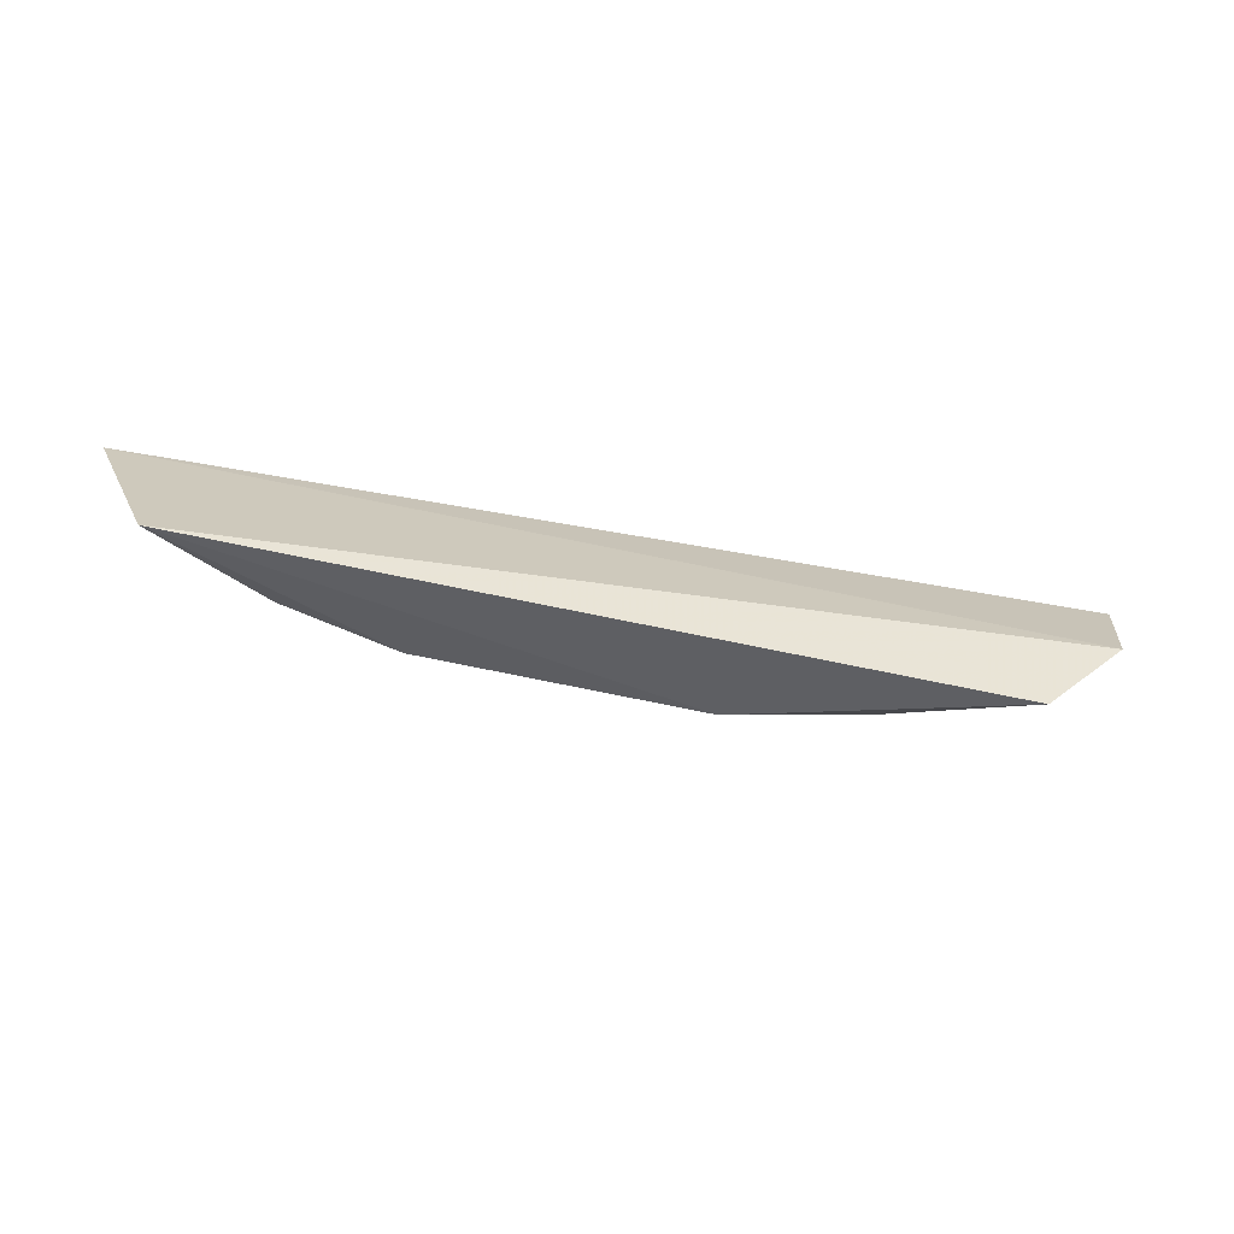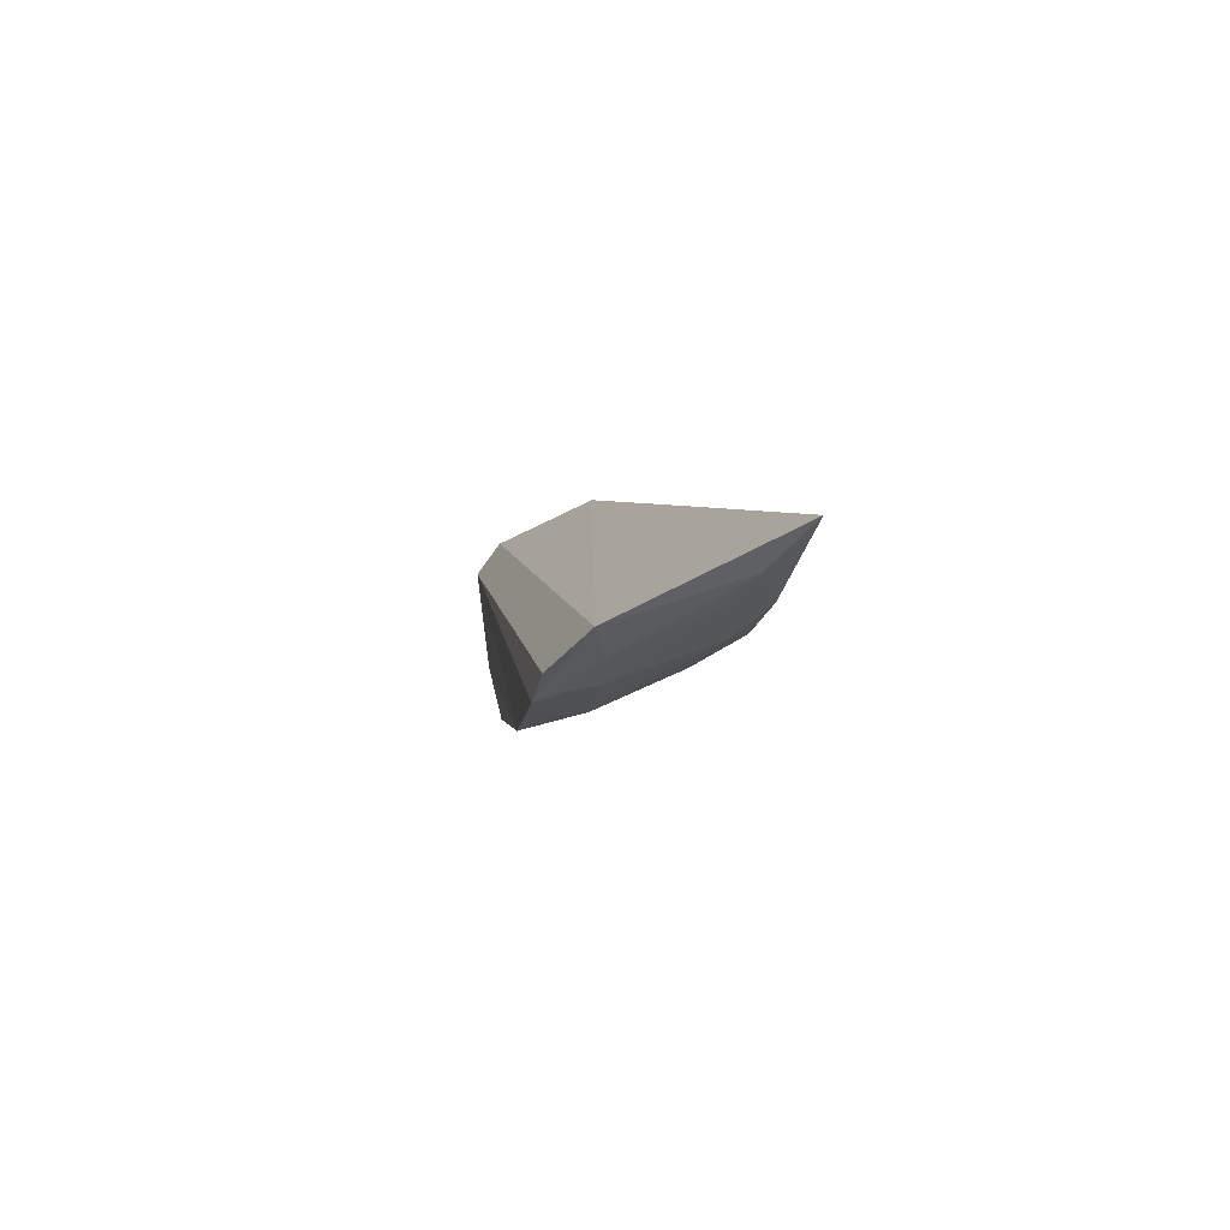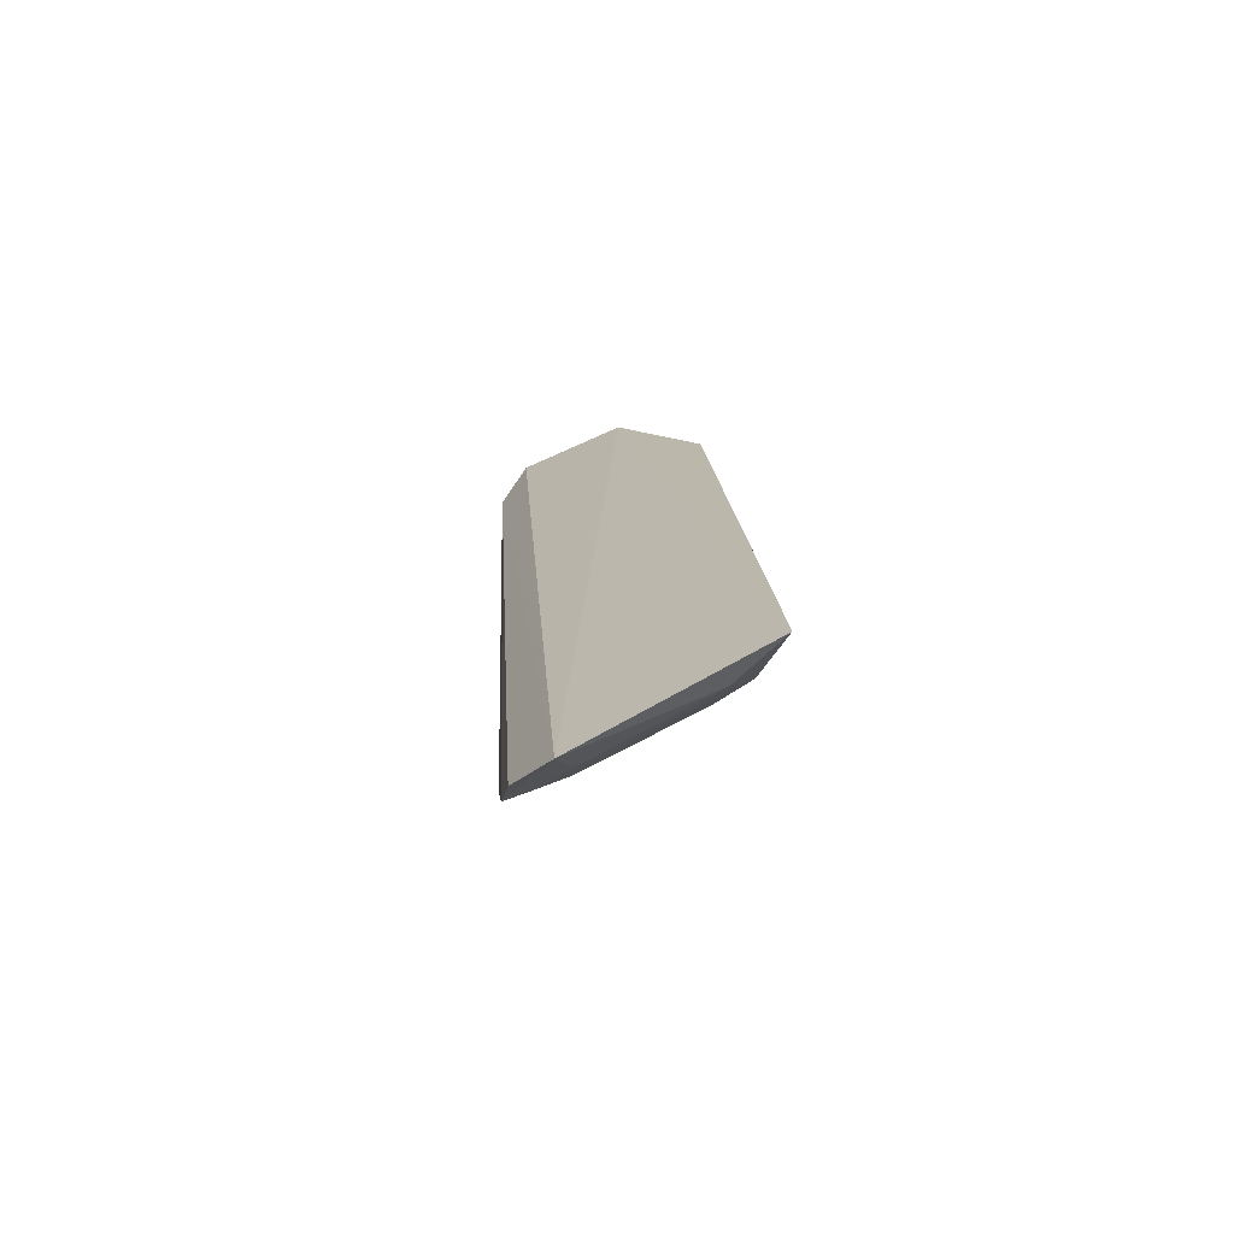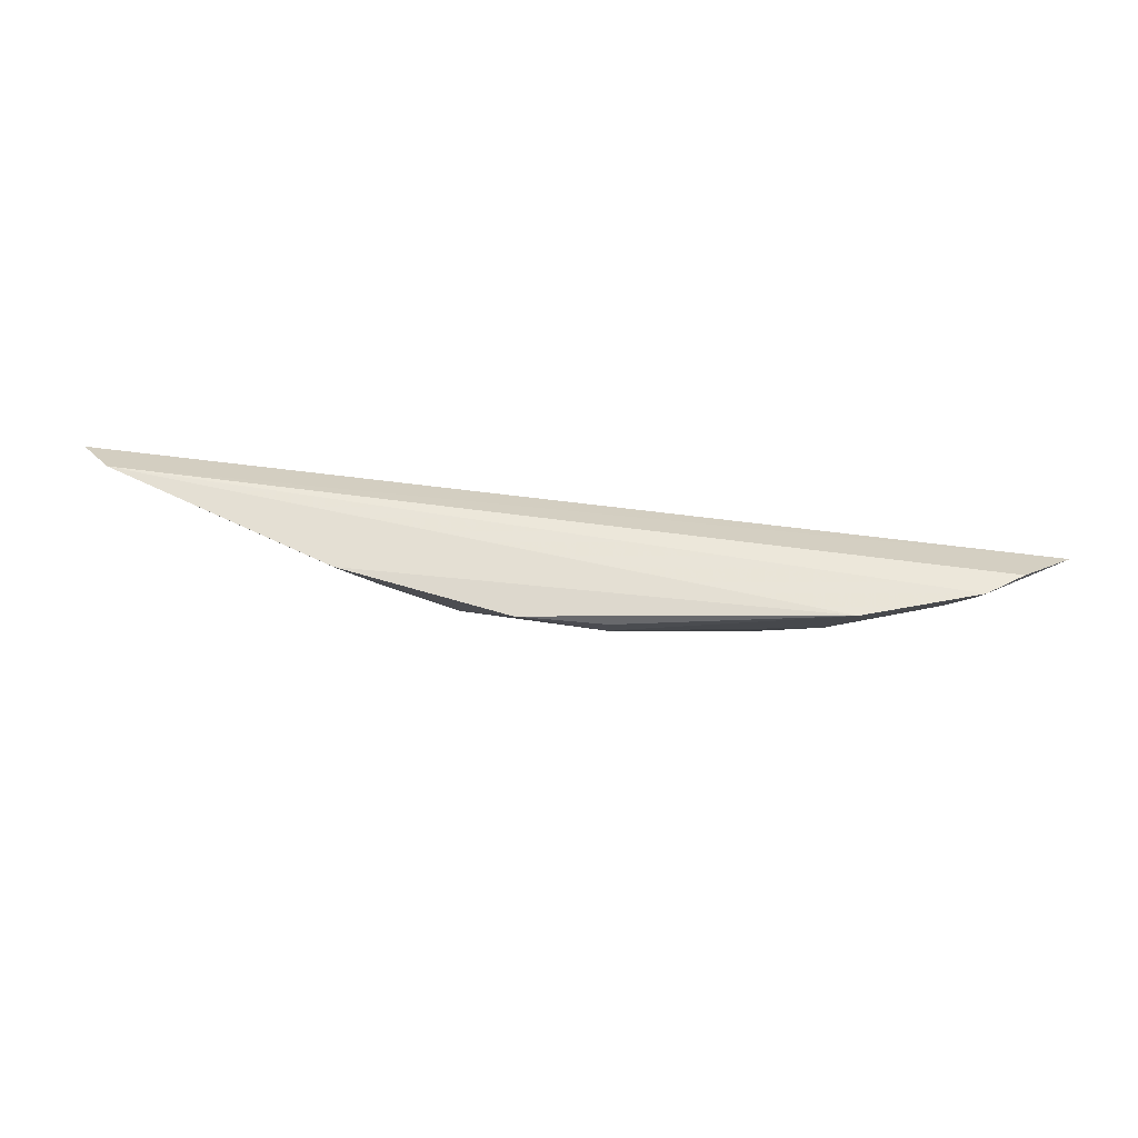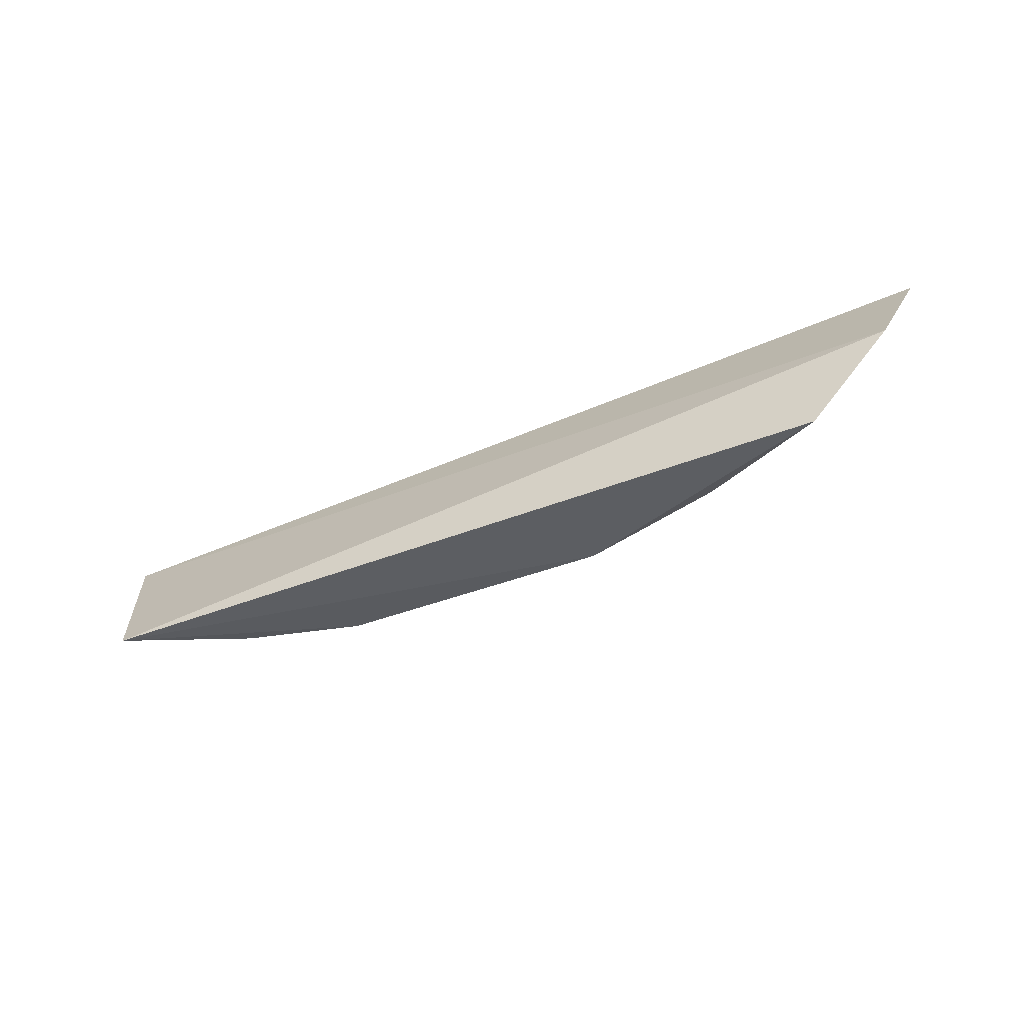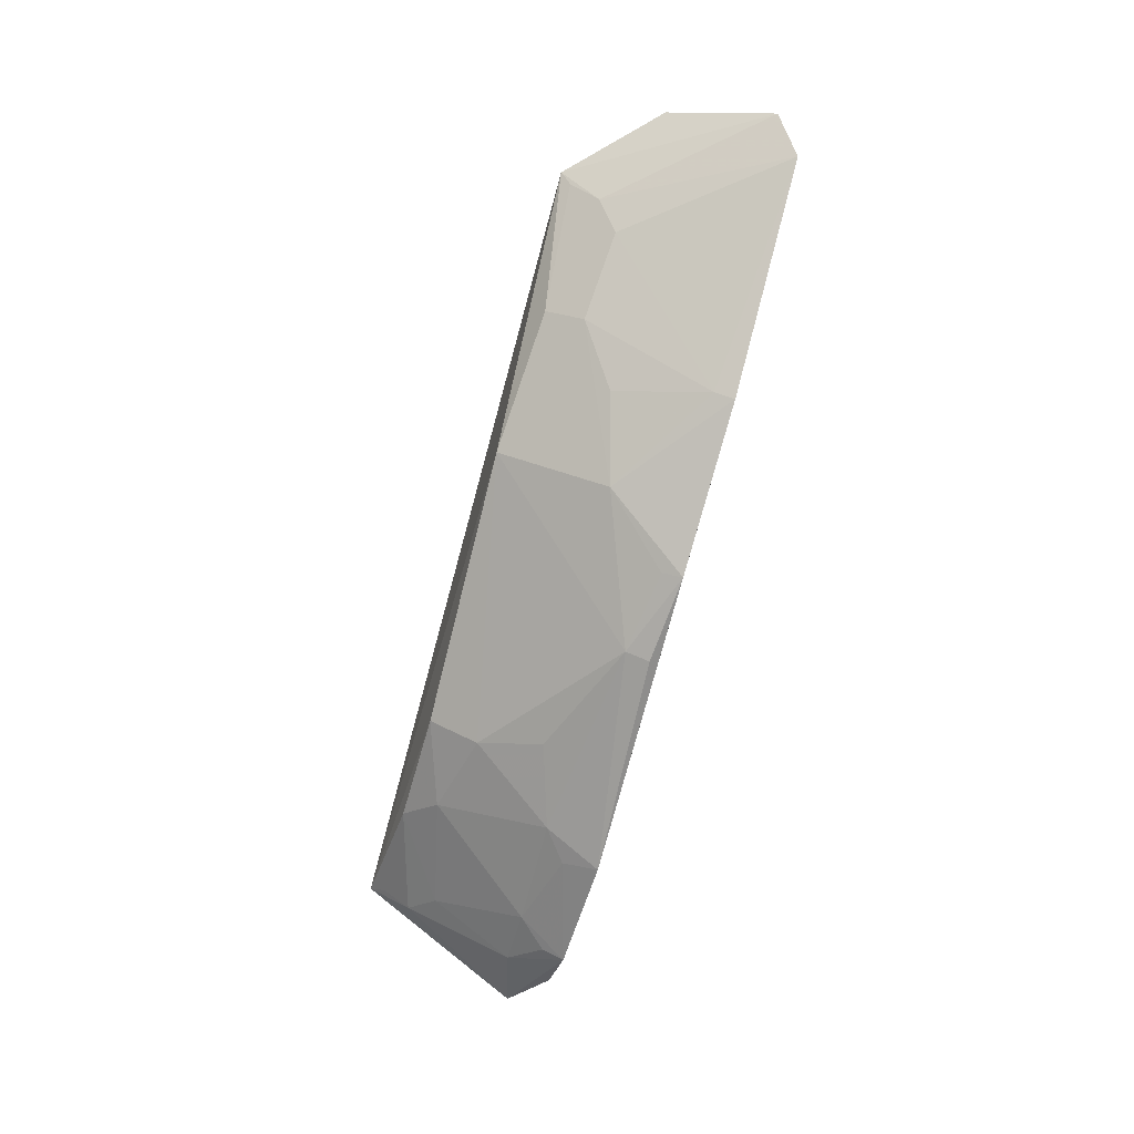
<metadata>
{"format":"obj","ext":"obj","renderer":"f3d","projection":"perspective","resolution":1024,"background":"white","views":[{"elev":-45.7,"azim":165.2,"up":"+Z"},{"elev":3.9,"azim":83.8,"up":"+Y"},{"elev":14.7,"azim":87.3,"up":"+Y"},{"elev":65.0,"azim":5.4,"up":"+Z"},{"elev":-42.6,"azim":-154.2,"up":"+Z"},{"elev":-76.7,"azim":-105.4,"up":"+Y"}]}
</metadata>
<code>
v 0.1502 -0.464 -0.2004
v 0.2532 -0.4152 -0.2212
v -0.212 -0.4193 -0.2005
v -0.2154 -0.3776 -0.2659
v 0.1082 -0.4295 -0.3005
v -0.2291 -0.4027 -0.2141
v 0.2284 -0.4337 -0.2047
v 0.2278 -0.3771 -0.3072
v -0.009173 -0.4782 -0.2029
v -0.1661 -0.3989 -0.2869
v 0.2098 -0.4463 -0.202
v 0.03438 -0.4745 -0.2191
v -0.09585 -0.4617 -0.2013
v -0.1731 -0.38 -0.3086
v 0.1376 -0.4583 -0.2304
v 0.224 -0.3984 -0.2851
v 0.03551 -0.4766 -0.2067
v -0.03522 -0.4291 -0.3036
v -0.1098 -0.4259 -0.2791
v 0.1539 -0.4579 -0.2178
v 0.1085 -0.4436 -0.2749
v 0.2241 -0.4286 -0.2286
v 0.1669 -0.4125 -0.3012
v -0.03869 -0.4588 -0.2469
v -0.09589 -0.4577 -0.2115
v -0.1534 -0.4115 -0.2753
v -0.1073 -0.4153 -0.2985
v 0.1944 -0.442 -0.2286
v 0.09534 -0.4585 -0.2437
v 0.2229 -0.3861 -0.2999
v 0.1518 -0.4278 -0.2856
v -0.007747 -0.4744 -0.2131
v -0.08139 -0.4431 -0.2584
v -0.169 -0.3864 -0.3026
v 0.2087 -0.4426 -0.2135
v 0.2106 -0.4114 -0.2726
f 6 3 2
f 6 2 4
f 7 2 3
f 8 4 2
f 10 3 6
f 11 7 3
f 11 3 1
f 11 2 7
f 13 9 1
f 13 1 3
f 14 10 6
f 14 6 4
f 14 4 8
f 15 1 12
f 16 8 2
f 17 12 1
f 17 1 9
f 17 9 12
f 18 14 8
f 18 8 5
f 20 11 1
f 20 1 15
f 21 18 5
f 21 12 18
f 22 16 2
f 22 2 11
f 23 5 8
f 24 18 12
f 24 19 18
f 24 9 13
f 25 13 3
f 25 24 13
f 26 3 10
f 26 25 3
f 26 19 25
f 27 14 18
f 27 18 19
f 27 26 10
f 27 19 26
f 28 20 15
f 28 11 20
f 29 21 15
f 29 15 12
f 29 12 21
f 30 23 8
f 30 8 16
f 30 16 23
f 31 21 5
f 31 5 23
f 31 15 21
f 31 28 15
f 32 24 12
f 32 12 9
f 32 9 24
f 33 25 19
f 33 19 24
f 33 24 25
f 34 27 10
f 34 10 14
f 34 14 27
f 35 28 22
f 35 22 11
f 35 11 28
f 36 16 22
f 36 22 28
f 36 28 31
f 36 31 23
f 36 23 16

</code>
